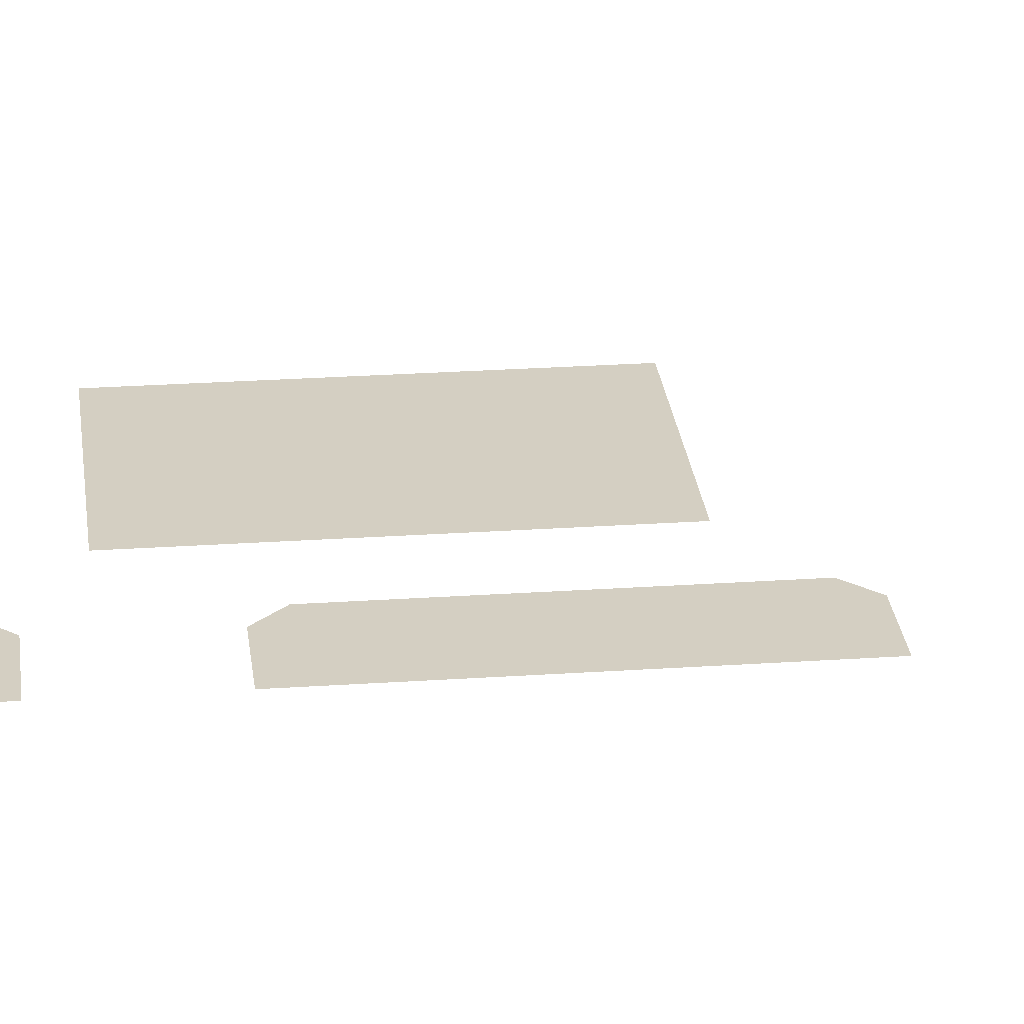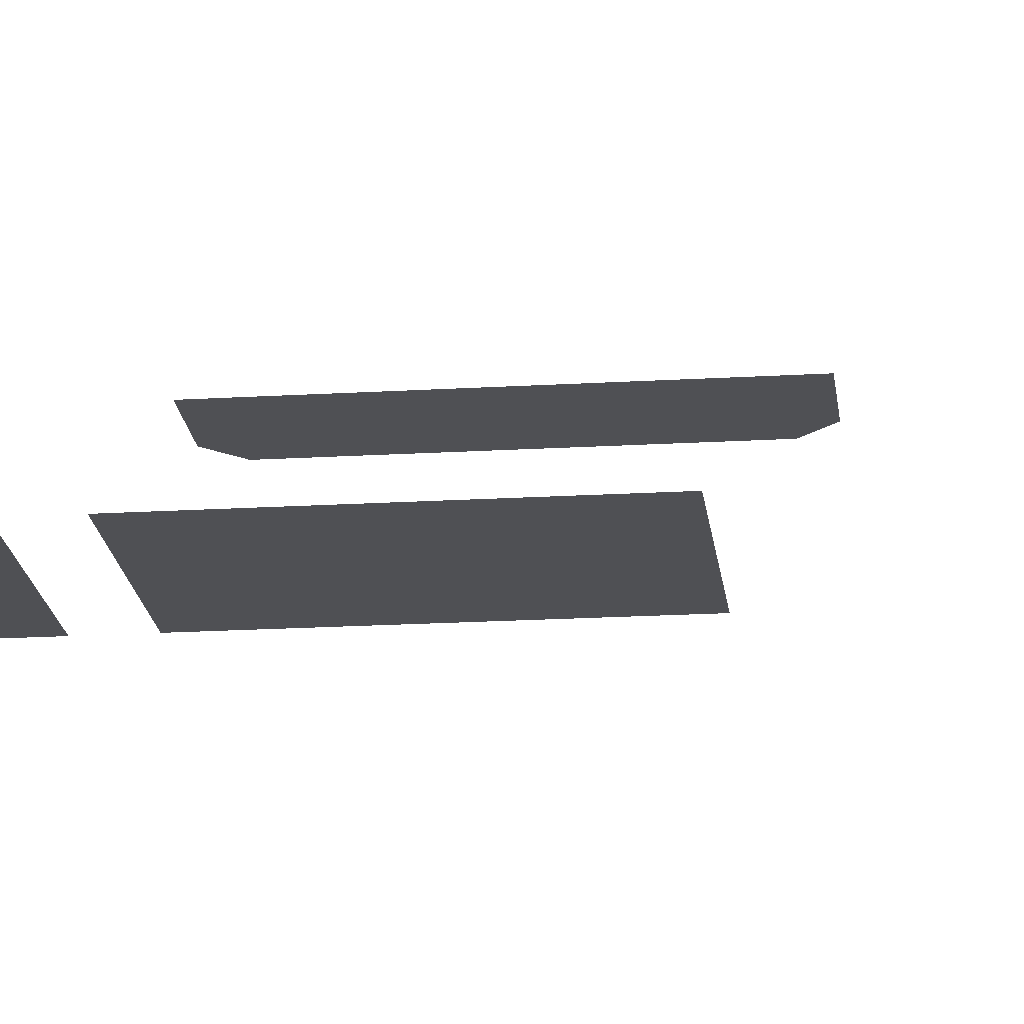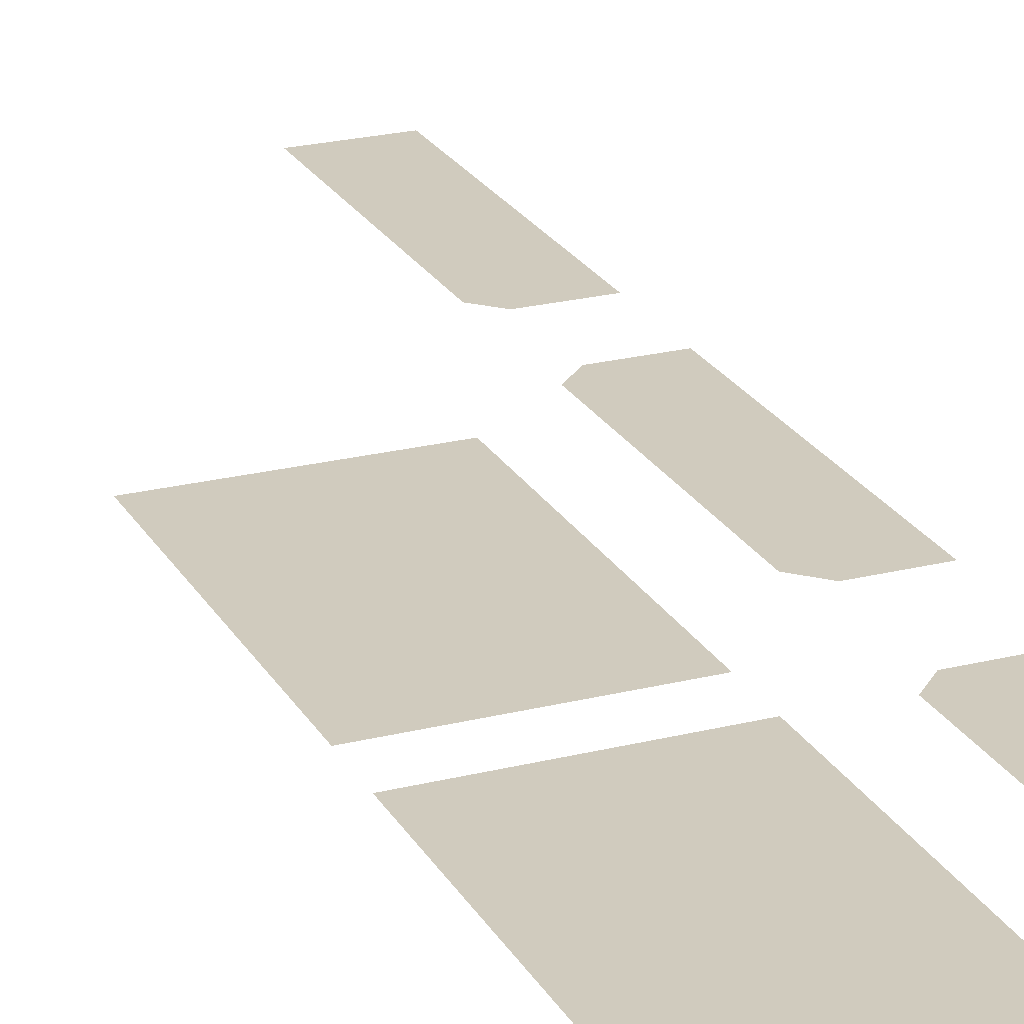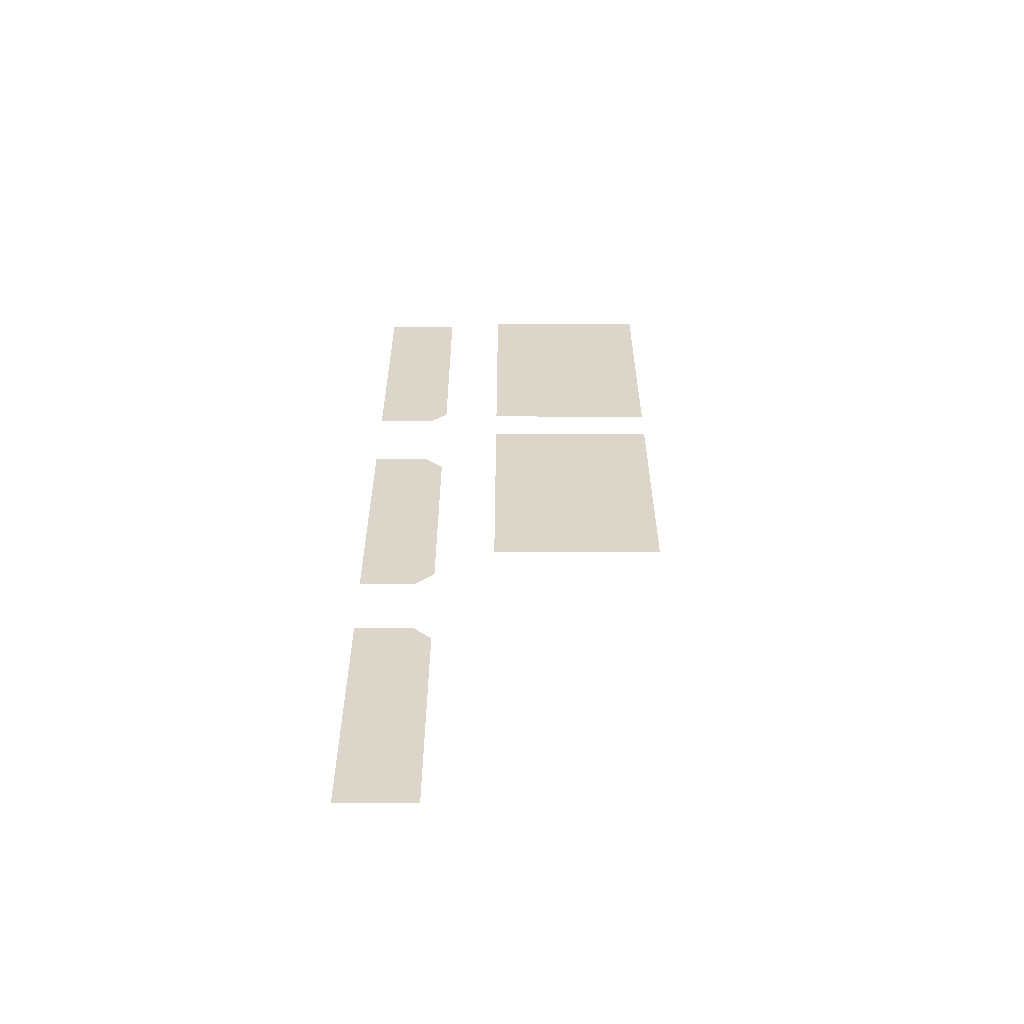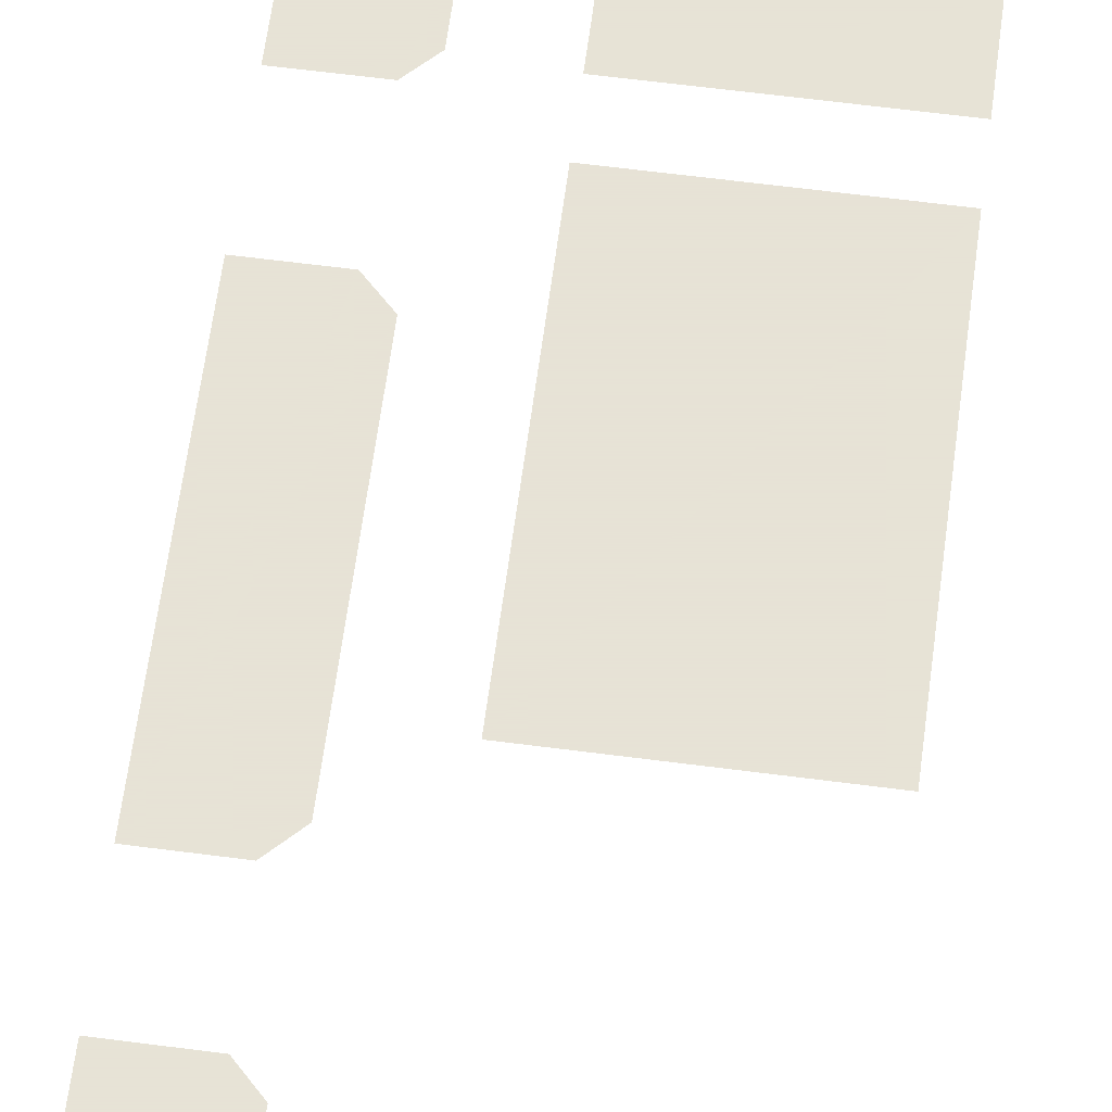
<metadata>
{"format":"obj","ext":"obj","renderer":"f3d","projection":"perspective","resolution":1024,"background":"white","views":[{"elev":25.4,"azim":83.7,"up":"+Y"},{"elev":-19.1,"azim":96.5,"up":"+Y"},{"elev":23.4,"azim":-22.9,"up":"+Y"},{"elev":-60.2,"azim":179.9,"up":"+Z"},{"elev":62.8,"azim":-172.5,"up":"+Y"}]}
</metadata>
<code>
v  -23.17 0.4 67.28
v  -42.26 0.4 67.28
v  -42.26 0.4 96.97
v  -23.17 0.4 96.97
v  -23.17 0.4 101.8
v  -42.26 0.4 101.8
v  -42.26 0.4 131.5
v  -23.17 0.4 131.5
v  -16.59 0.4 102.3
v  -16.59 0.4 130.3
v  -8.205 0.4 130.3
v  -14.63 0.4 100.4
v  -8.205 0.4 100.4
v  -14.35 0.4 90.01
v  -8.168 0.4 90.01
v  -8.168 0.4 60.32
v  -14.35 0.4 60.32
v  -16.45 0.4 62.41
v  -16.45 0.4 87.91
v  -14.63 0.4 51.38
v  -8.205 0.4 51.38
v  -8.205 0.4 21.67
v  -16.59 0.4 21.67
v  -16.59 0.4 49.42
o green04
g green04
f 1 2 3
f 3 4 1
f 5 6 7
f 7 8 5
f 9 10 11
f 12 9 11
f 12 11 13
f 14 15 16
f 16 17 18
f 16 18 19
f 14 16 19
f 20 21 22
f 22 23 24
f 20 22 24

</code>
